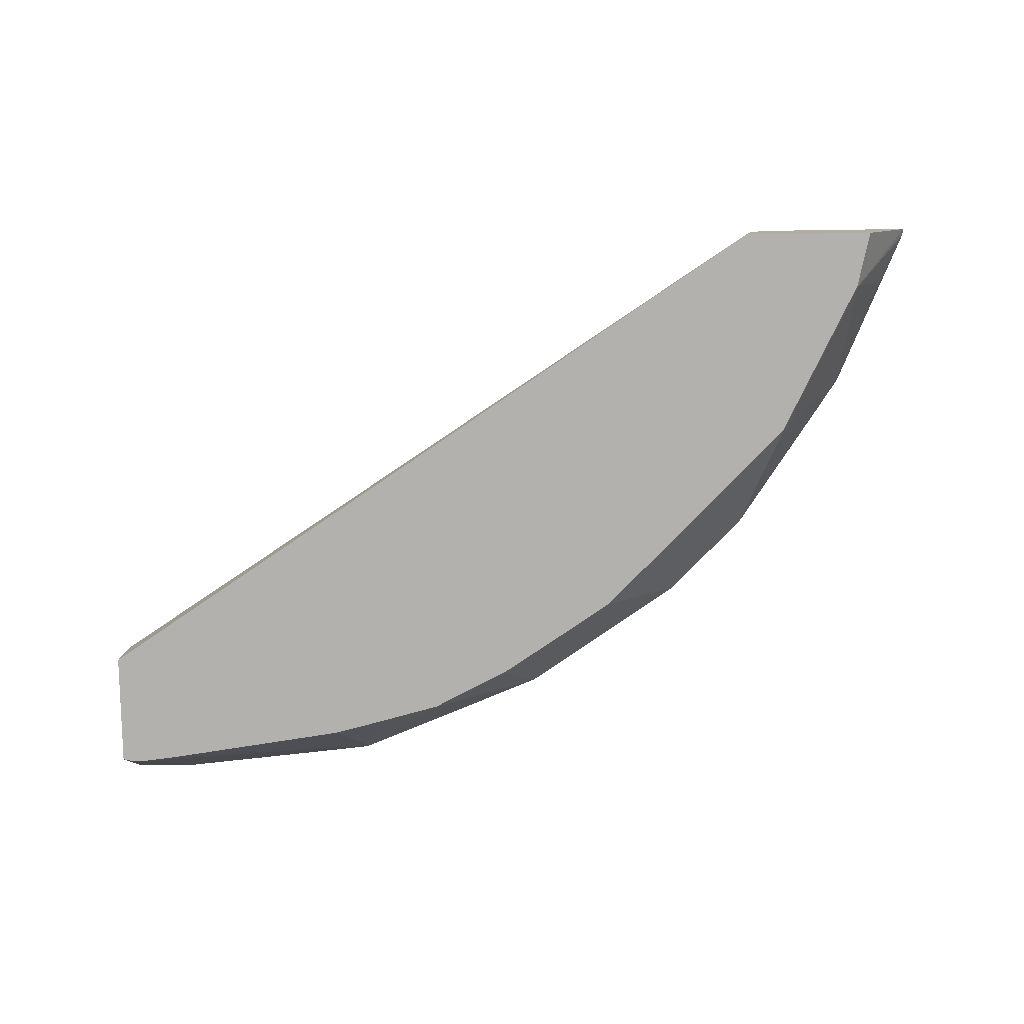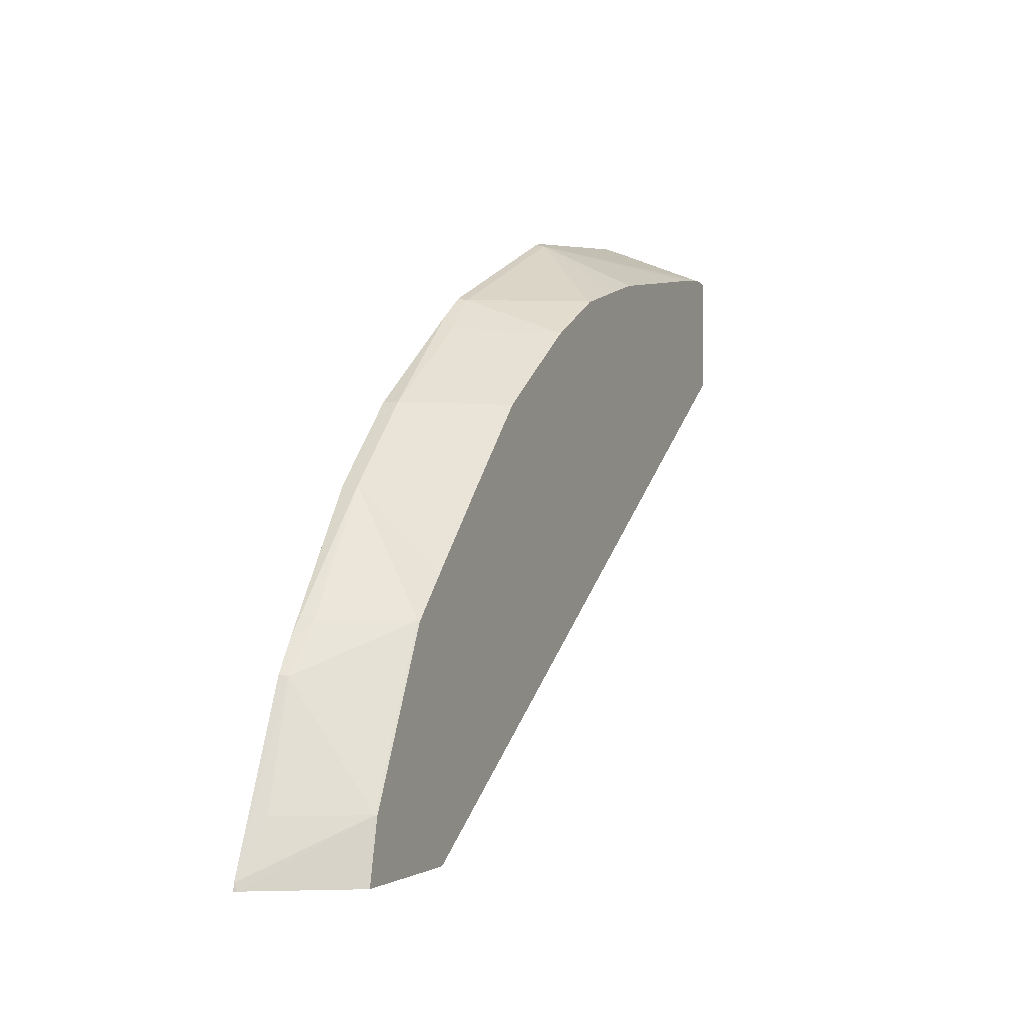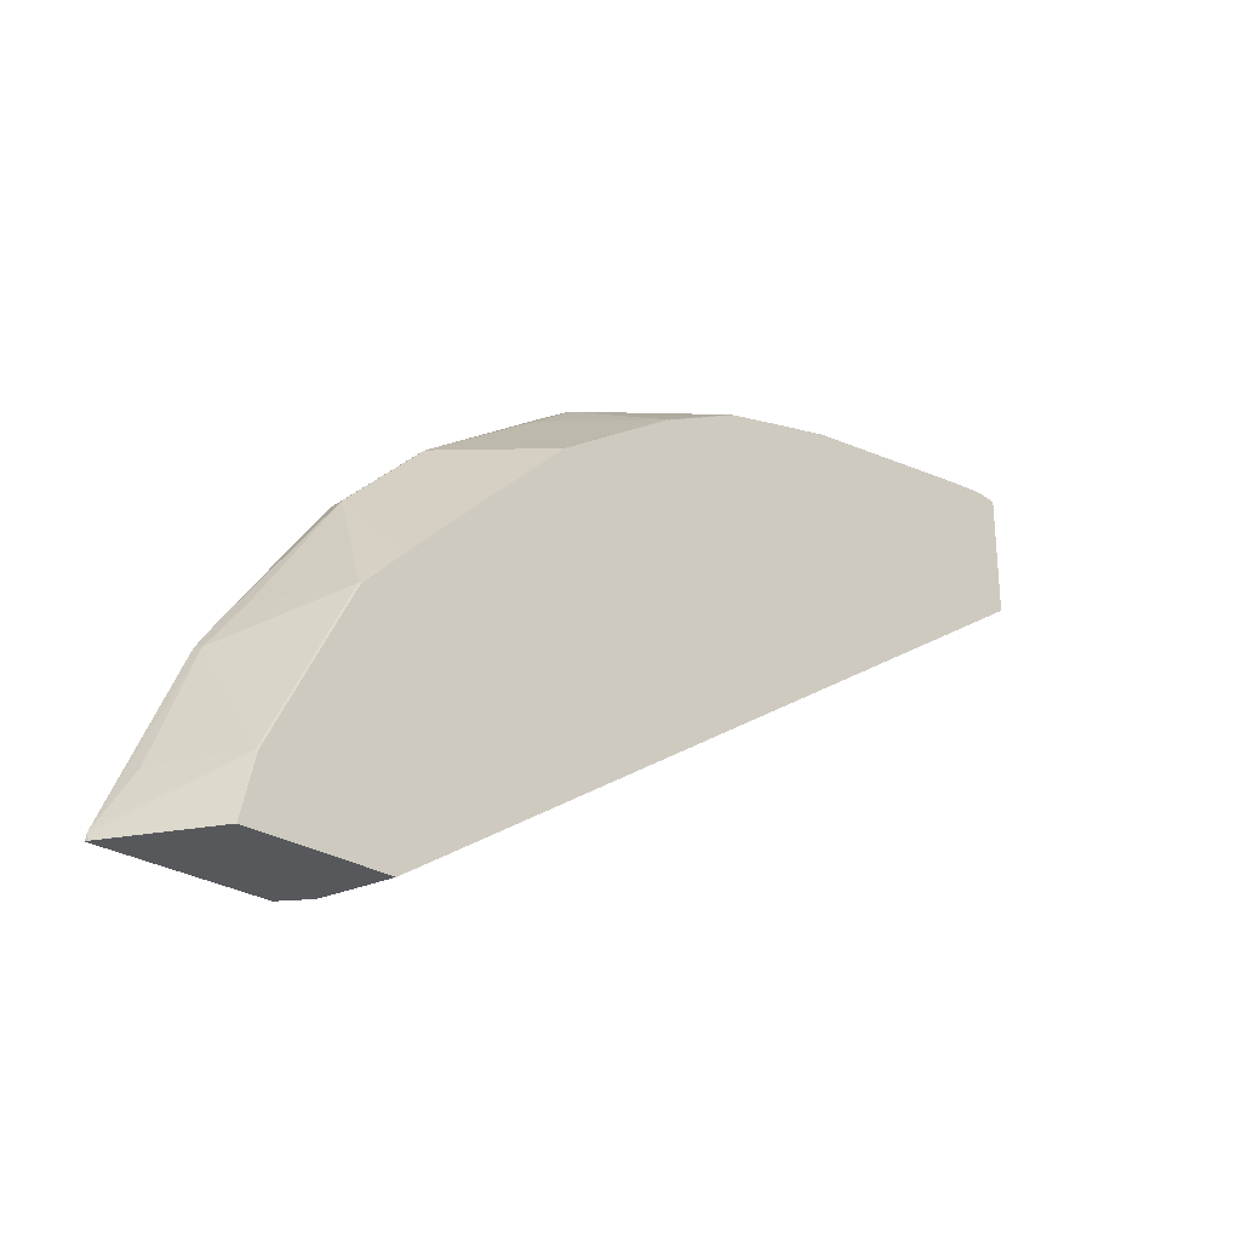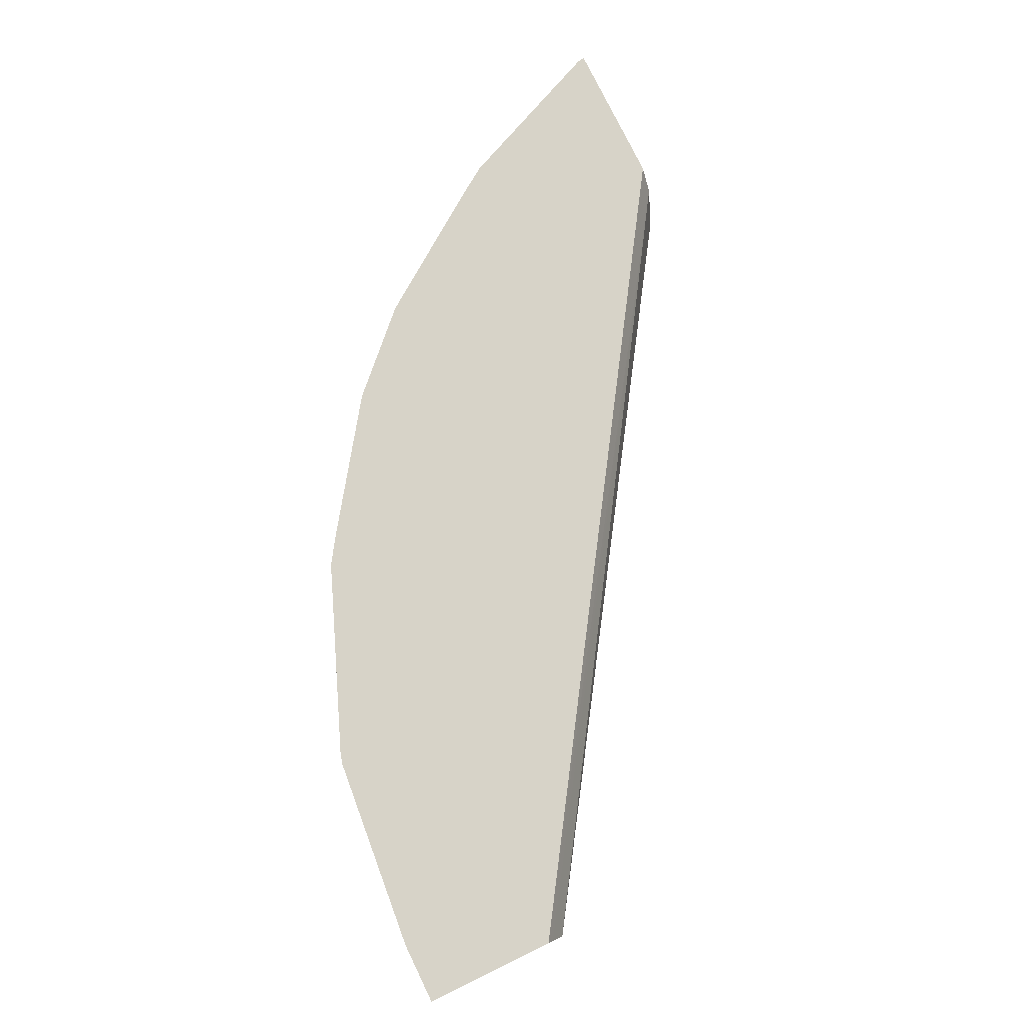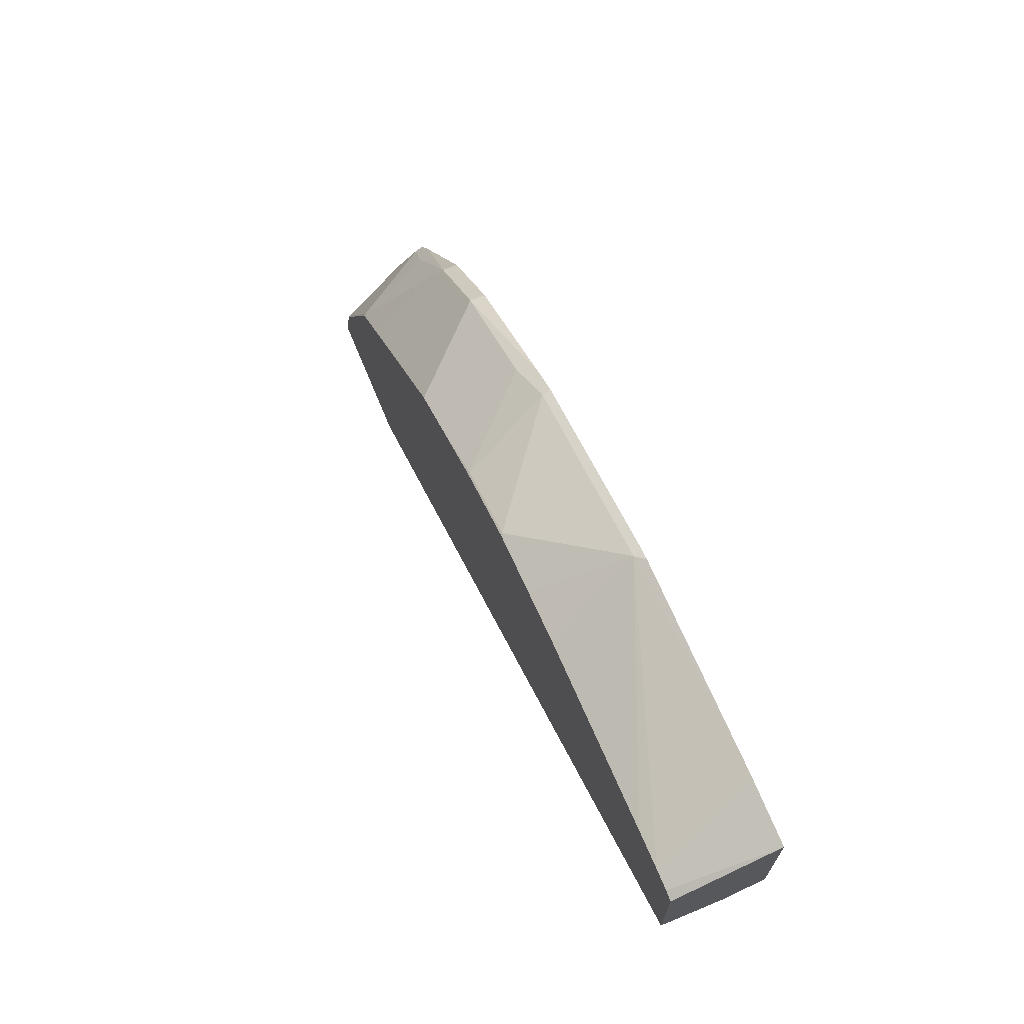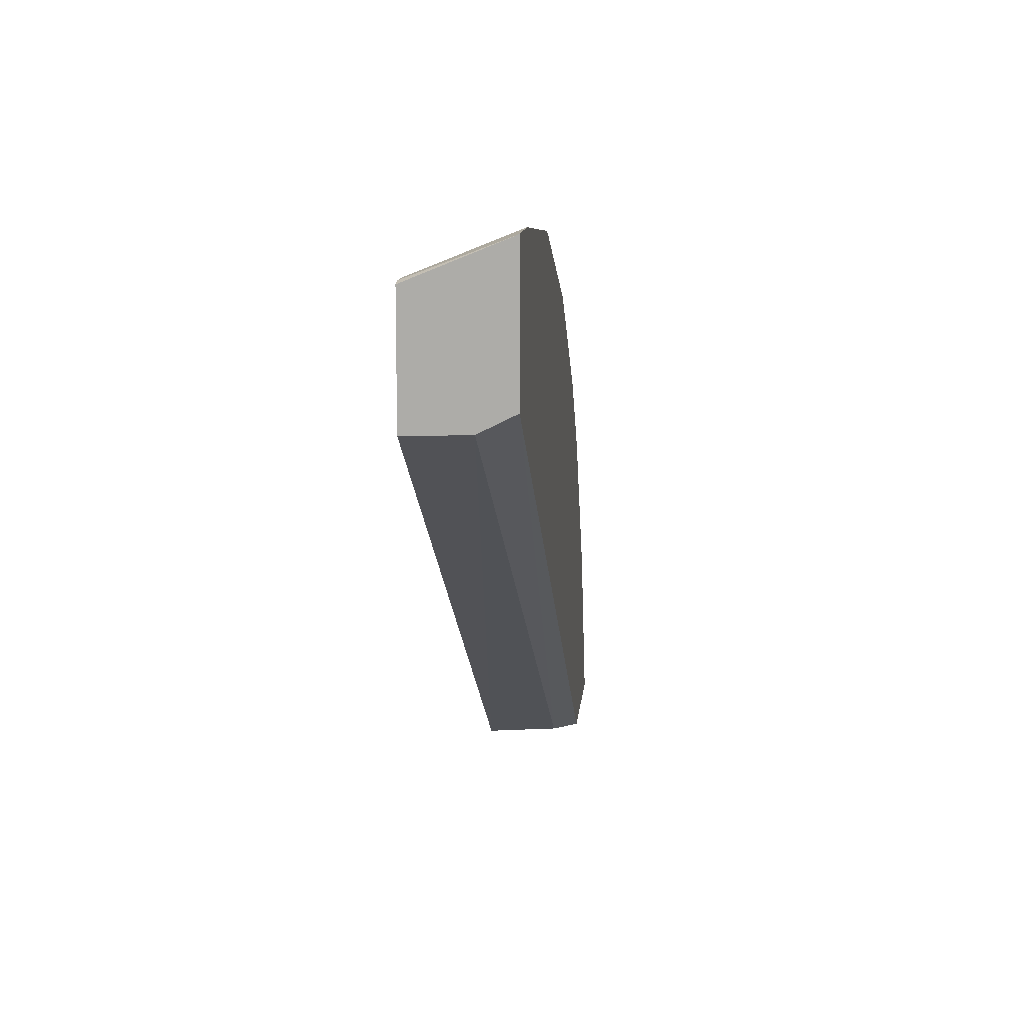
<metadata>
{"format":"obj","ext":"obj","renderer":"f3d","projection":"perspective","resolution":1024,"background":"white","views":[{"elev":-79.3,"azim":-179.2,"up":"+Y"},{"elev":-0.9,"azim":-66.2,"up":"+Z"},{"elev":-27.8,"azim":-43.6,"up":"+Z"},{"elev":77.1,"azim":64.1,"up":"+Y"},{"elev":69.8,"azim":67.6,"up":"+Z"},{"elev":12.2,"azim":95.3,"up":"+Z"}]}
</metadata>
<code>
v -0.1703 -0.756 0.1276
v -0.2331 -0.756 0.1276
v -0.1773 -0.7233 0.1276
v 0.1582 -0.7279 0.3457
v 0.1582 -0.756 0.3448
v -0.2271 -0.756 0.1543
v -0.2275 -0.7552 0.1547
v -0.2583 -0.7133 0.1276
v -0.1864 -0.7119 0.1276
v 0.1582 -0.7119 0.3538
v 0.1582 -0.7168 0.3513
v 0.1582 -0.756 0.3994
v -0.1907 -0.756 0.2271
v -0.1911 -0.7552 0.2275
v -0.2244 -0.7158 0.2063
v -0.2456 -0.7188 0.1547
v -0.2583 -0.7119 0.1309
v -0.2587 -0.7119 0.1276
v 0.1582 -0.7119 0.4175
v 0.1539 -0.756 0.4003
v -0.1727 -0.756 0.2455
v -0.1729 -0.7188 0.2821
v -0.2093 -0.7188 0.2275
v -0.2252 -0.7119 0.207
v 0.1284 -0.7119 0.4175
v 0.1456 -0.756 0.4003
v -0.1365 -0.756 0.2821
v -0.1729 -0.7119 0.2821
v -0.2163 -0.7119 0.2205
v -0.1365 -0.7188 0.3184
v -0.1659 -0.7119 0.289
v 0.03425 -0.7119 0.4084
v 0.03029 -0.7158 0.4064
v 0.1293 -0.756 0.3984
v -0.0999 -0.756 0.3183
v -0.08186 -0.7188 0.3549
v -0.06064 -0.7158 0.37
v -0.06856 -0.7119 0.3661
v -0.07488 -0.7119 0.3618
v -0.1365 -0.7119 0.3184
v -0.1477 -0.7119 0.3072
v 0.02951 -0.7119 0.4072
v 0.0347 -0.756 0.3838
v 0.0447 -0.756 0.3863
v -0.009135 -0.7552 0.373
v 0.02017 -0.756 0.3802
v -0.07807 -0.756 0.3329
v -0.0455 -0.7552 0.3549
v -0.06142 -0.7119 0.3708
v -0.008726 -0.756 0.3727
v -0.04513 -0.756 0.3545
f 22 28 29
f 22 29 23
f 22 27 30
f 23 29 24
f 22 41 31
f 22 31 28
f 21 27 22
f 25 32 33
f 22 30 41
f 19 26 20
f 14 23 15
f 15 17 16
f 15 24 17
f 15 23 24
f 14 22 23
f 14 21 22
f 13 21 14
f 12 19 20
f 9 19 10
f 9 25 19
f 25 33 26
f 19 25 26
f 26 33 34
f 47 51 48
f 30 35 36
f 9 32 25
f 45 50 46
f 45 48 50
f 37 49 38
f 37 42 49
f 37 48 45
f 36 48 37
f 36 47 48
f 35 47 36
f 48 51 50
f 27 35 30
f 33 46 43
f 33 37 45
f 33 42 37
f 33 44 34
f 33 43 44
f 32 42 33
f 30 40 41
f 30 39 40
f 30 38 39
f 30 37 38
f 30 36 37
f 33 45 46
f 9 42 32
f 1 26 34
f 9 38 49
f 1 6 2
f 1 13 6
f 1 21 13
f 1 27 21
f 1 35 27
f 1 47 35
f 1 51 47
f 1 50 51
f 1 46 50
f 1 43 46
f 1 44 43
f 1 34 44
f 1 20 26
f 1 12 20
f 1 5 12
f 1 3 4
f 1 9 3
f 1 18 9
f 1 8 18
f 1 2 8
f 9 49 42
f 2 6 7
f 2 7 8
f 1 4 5
f 3 10 11
f 9 39 38
f 3 9 10
f 9 40 39
f 9 41 40
f 9 28 31
f 9 29 28
f 9 24 29
f 9 17 24
f 9 18 17
f 8 17 18
f 9 31 41
f 7 17 8
f 7 14 15
f 3 11 4
f 4 10 19
f 4 12 5
f 4 19 12
f 6 14 7
f 7 15 16
f 7 16 17
f 6 13 14
f 4 11 10

</code>
